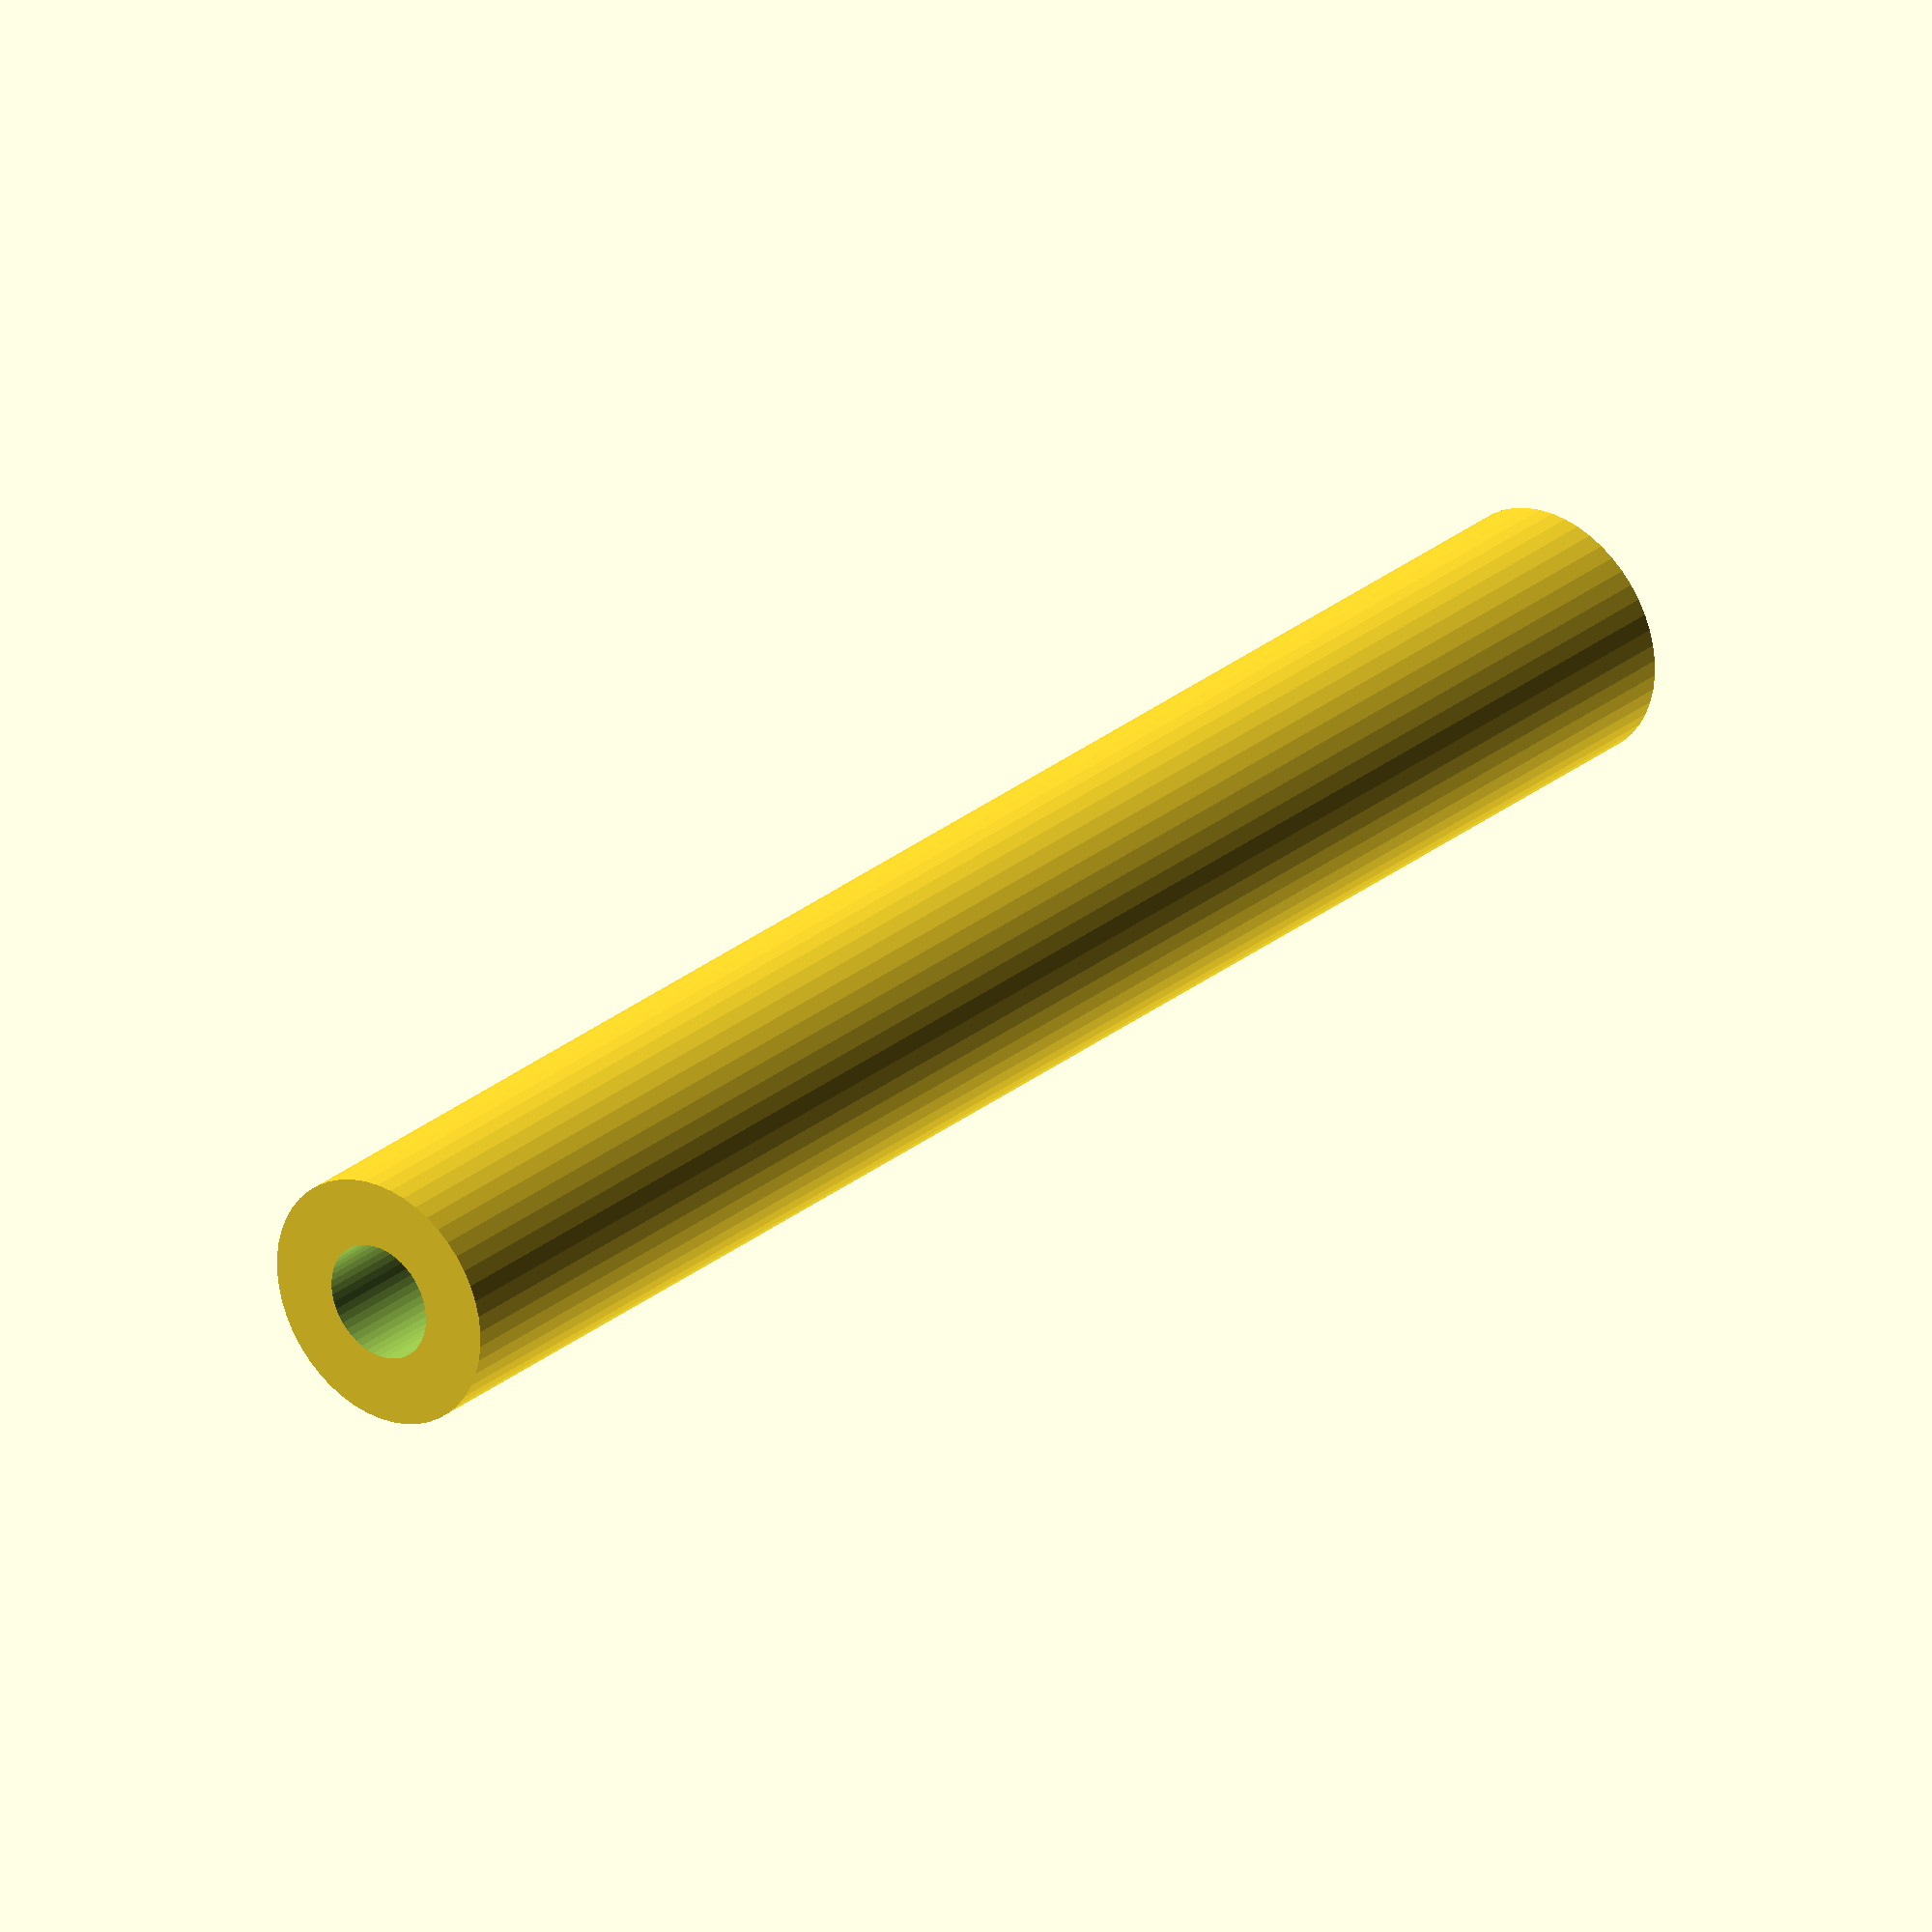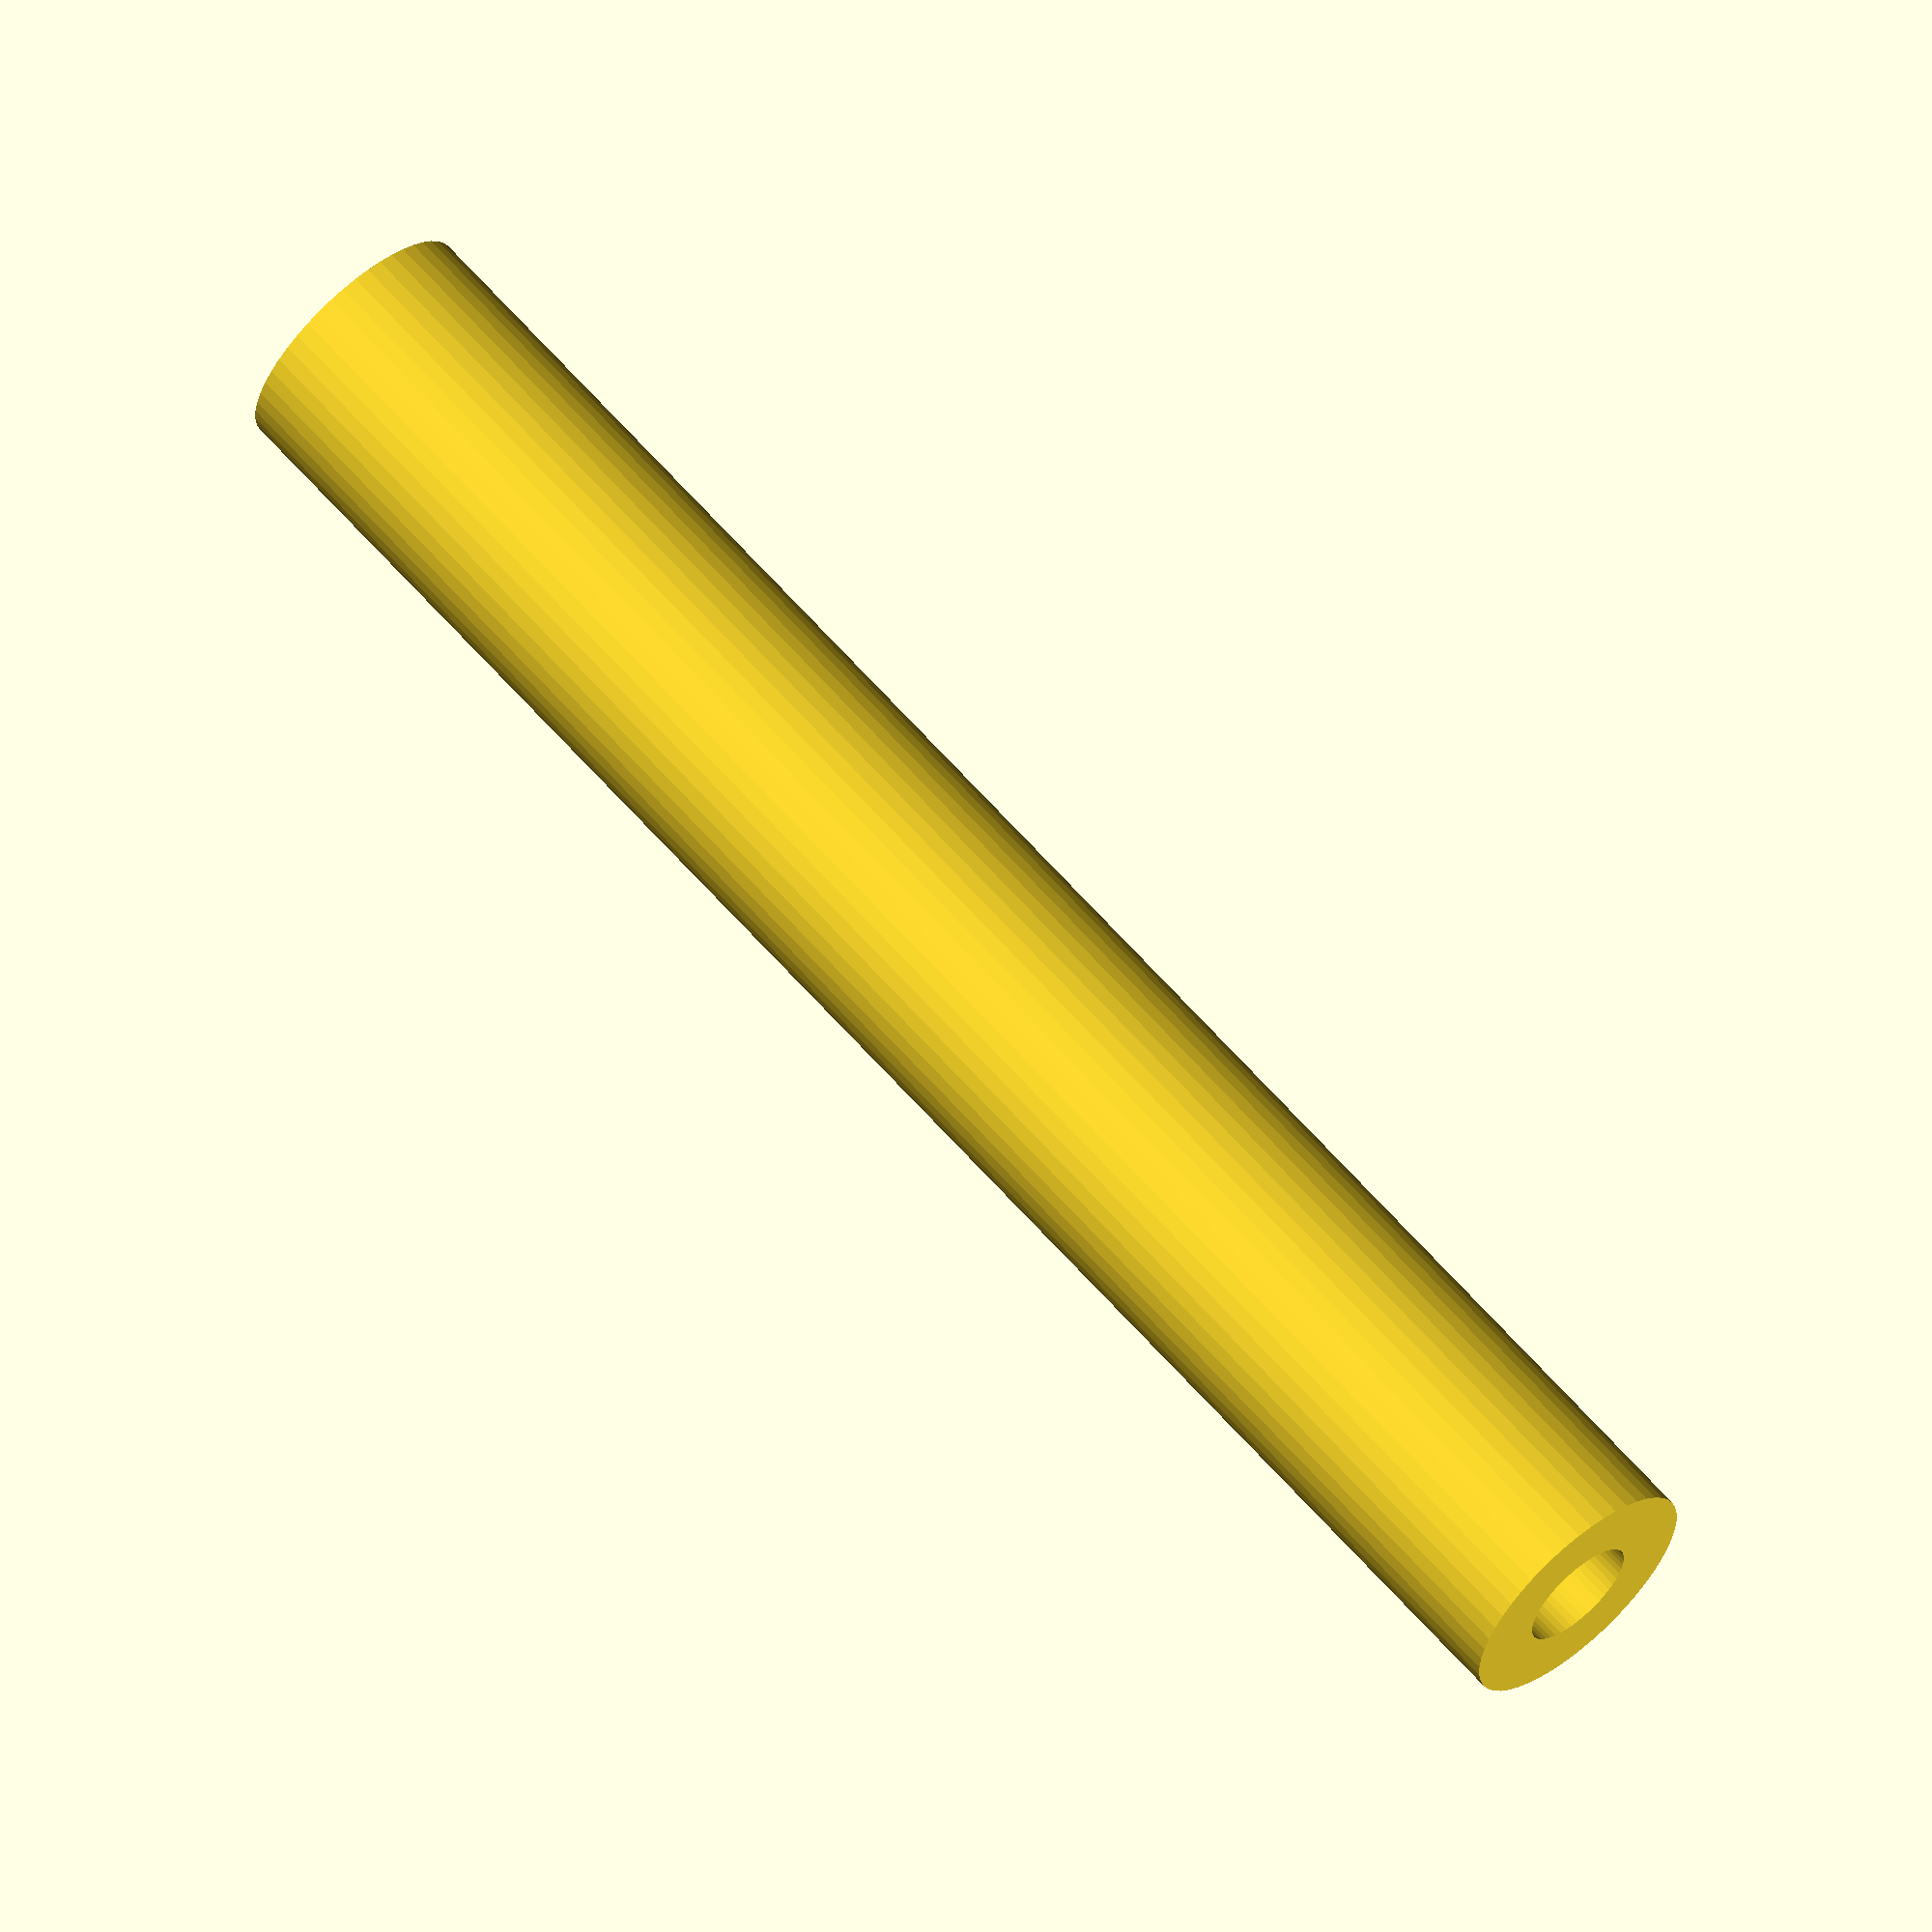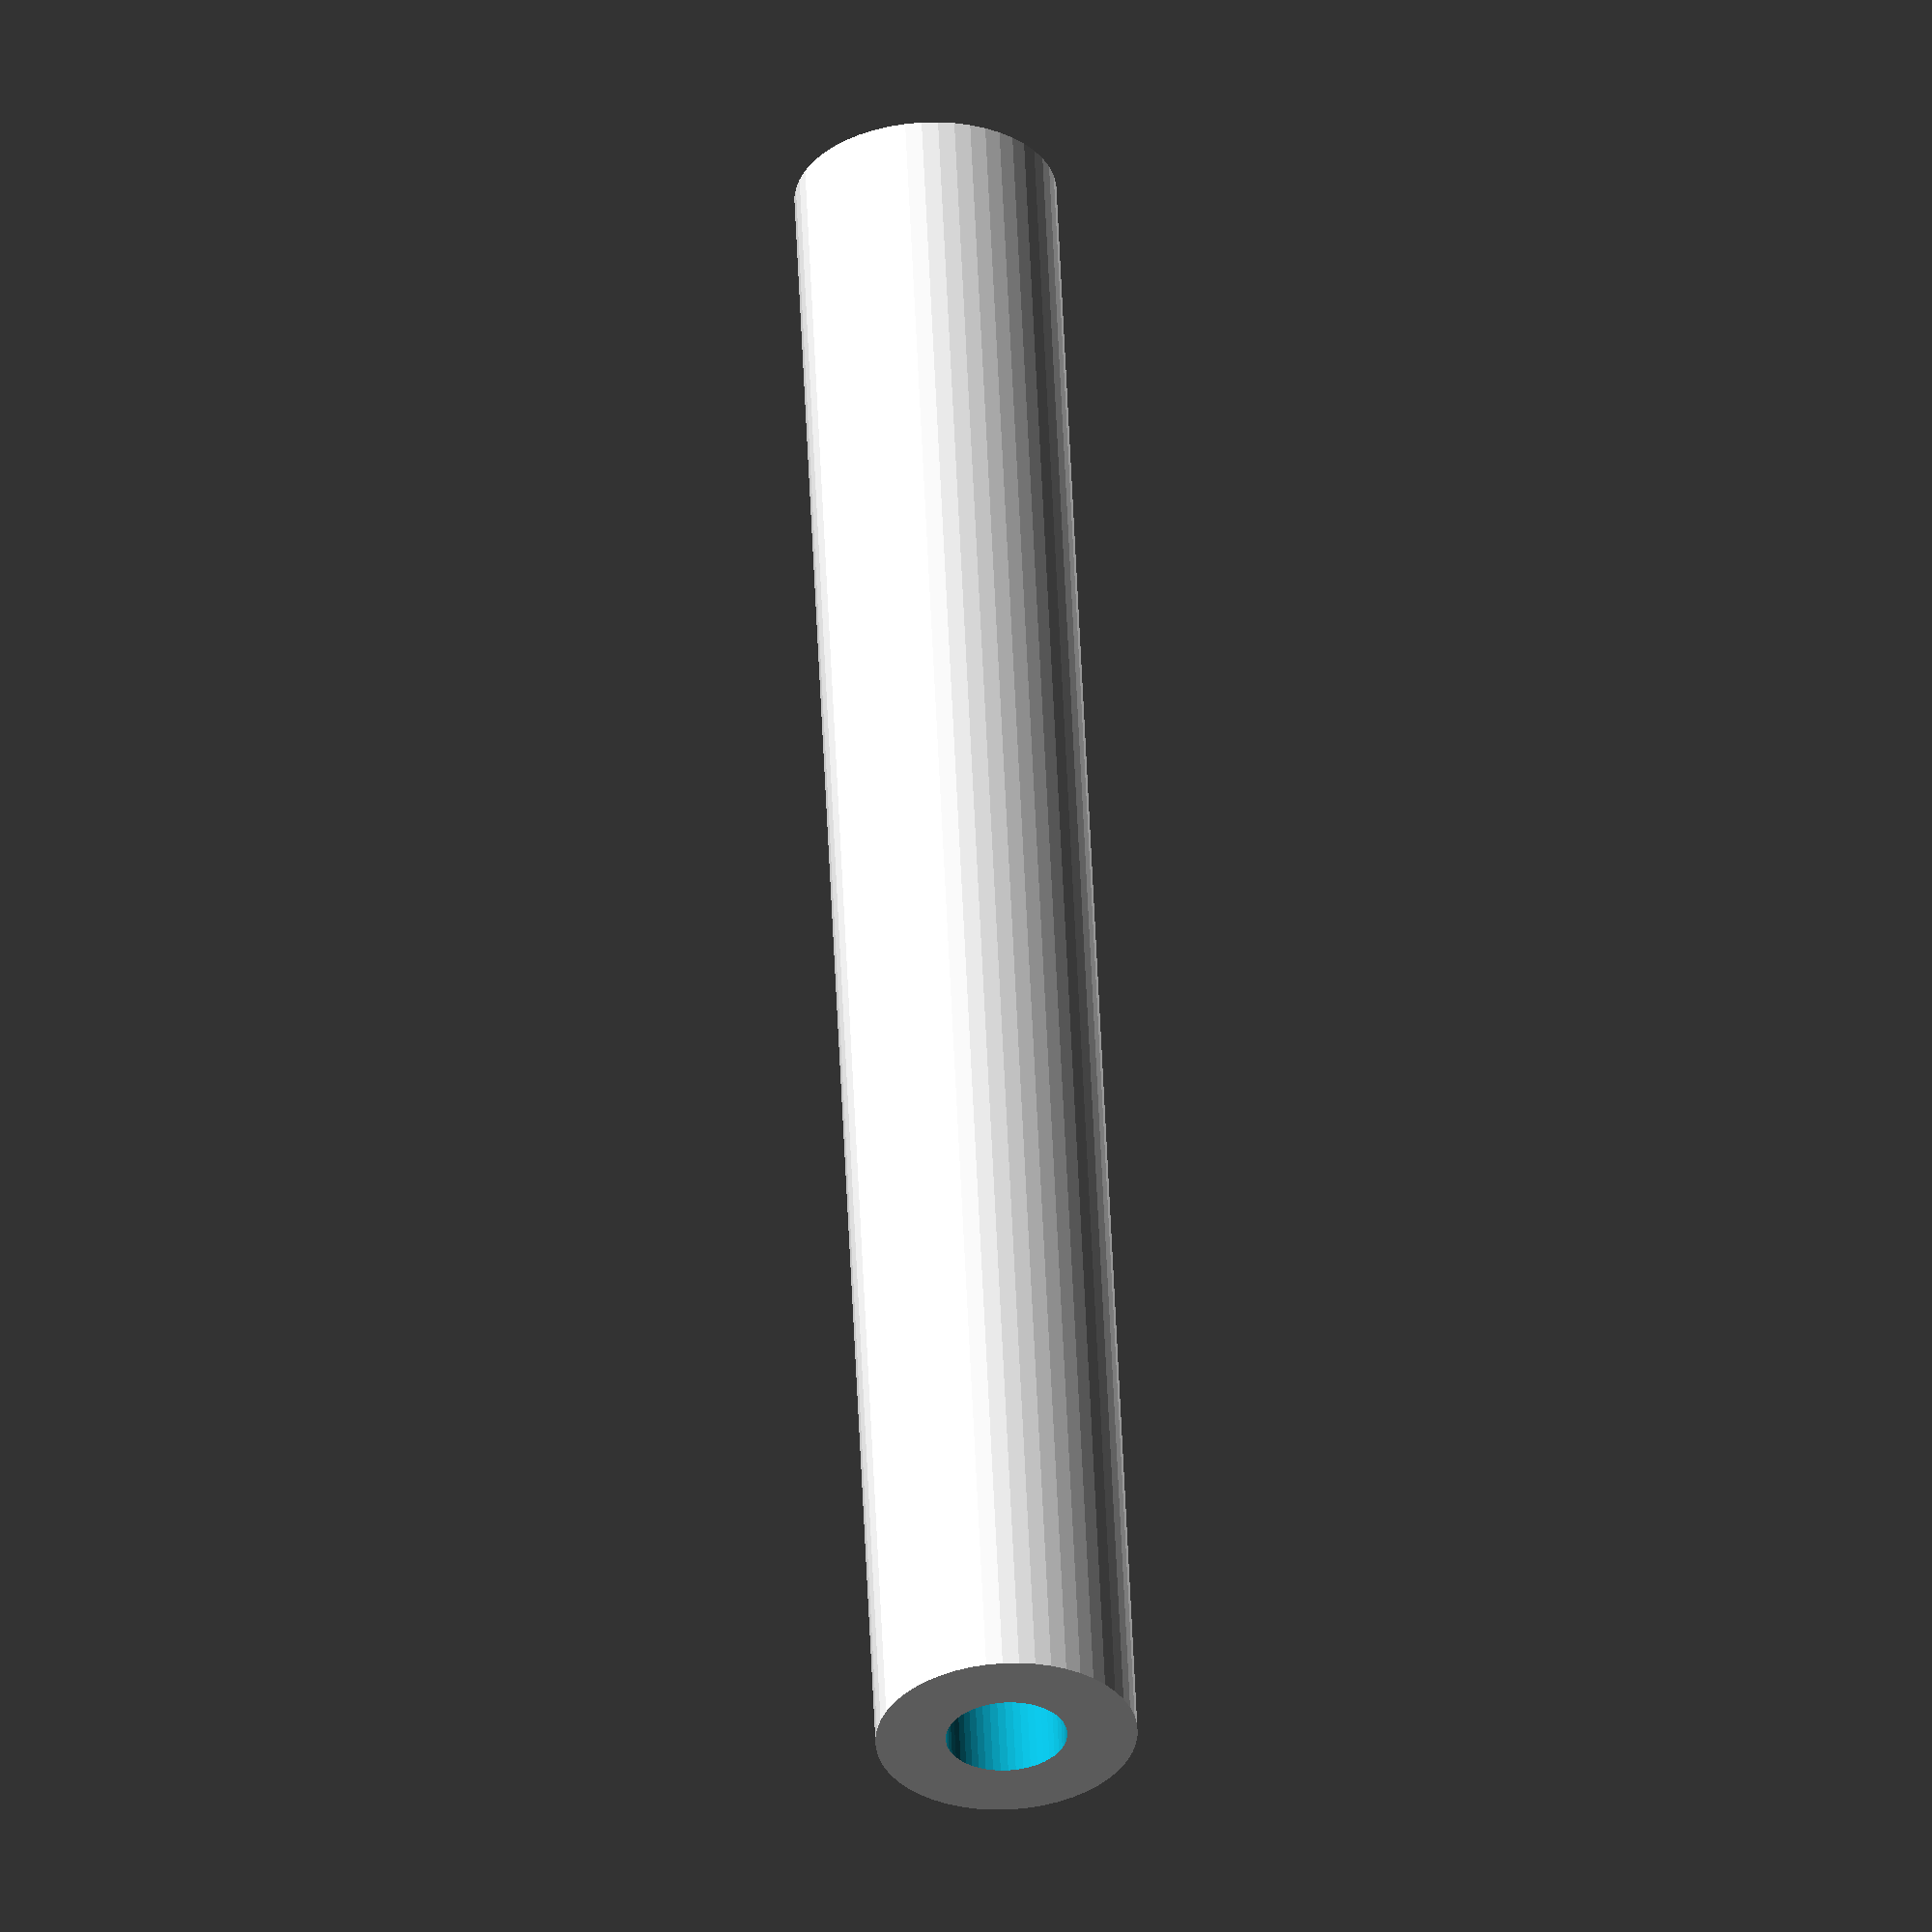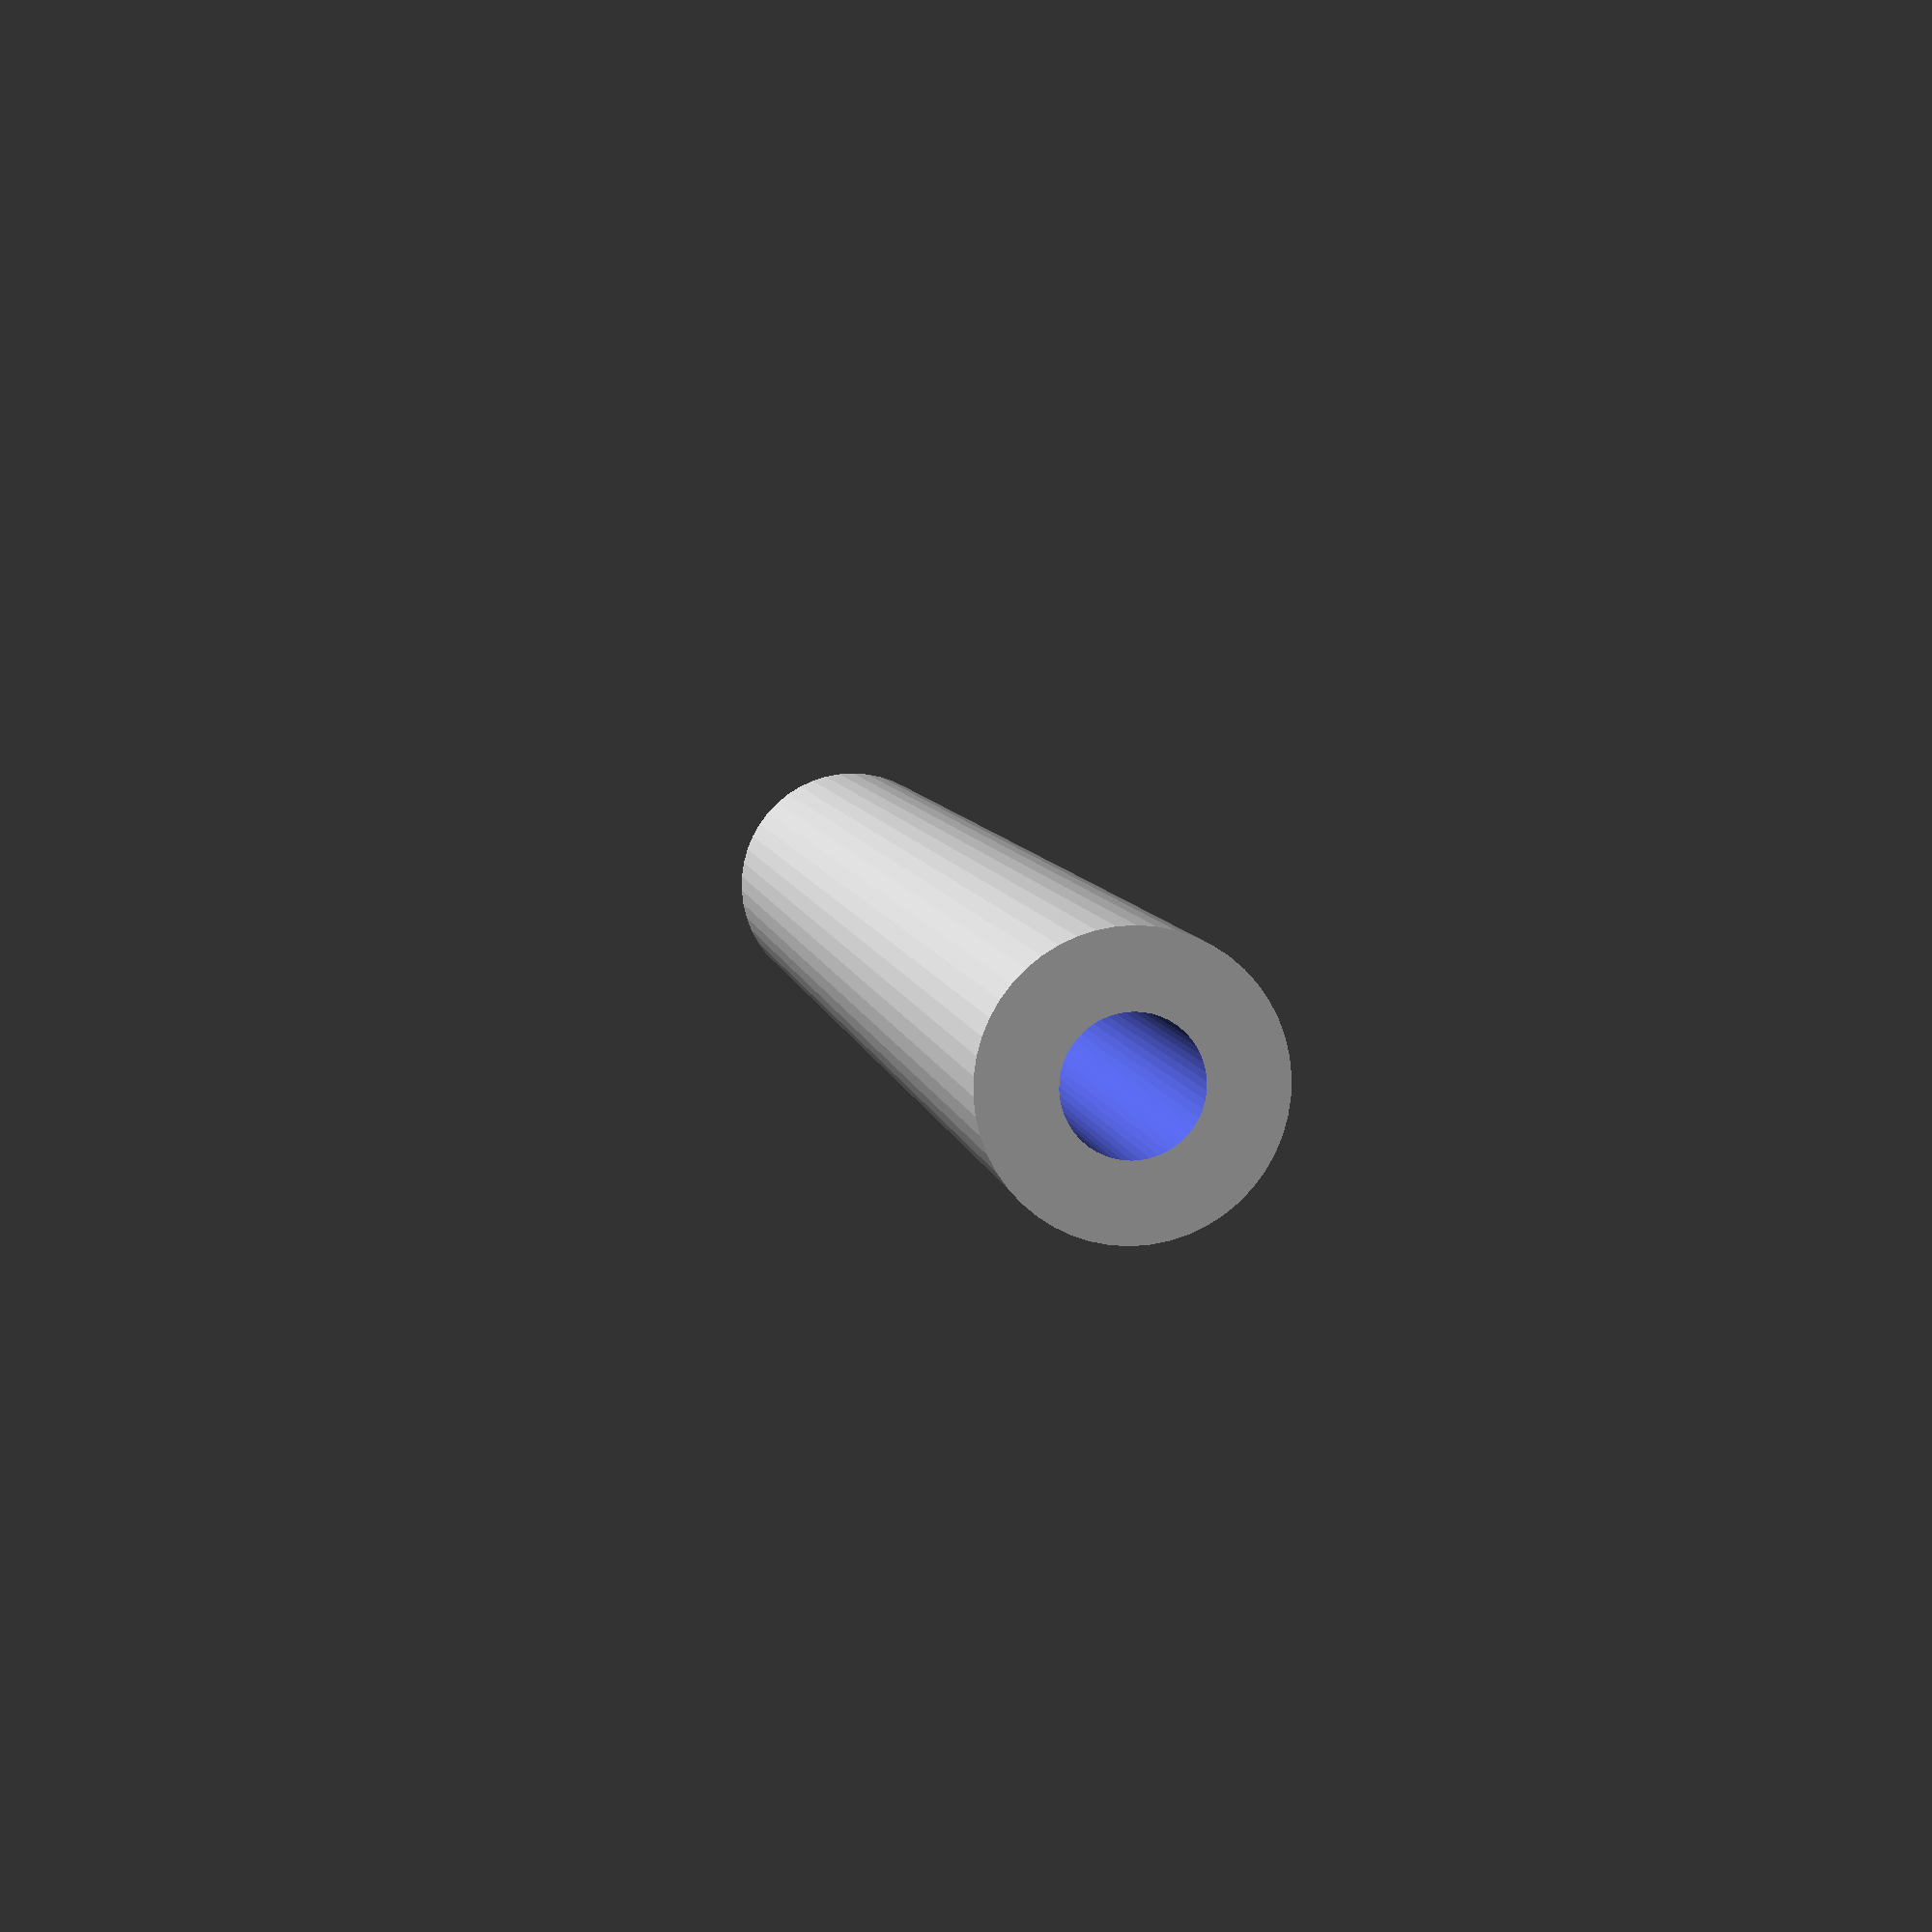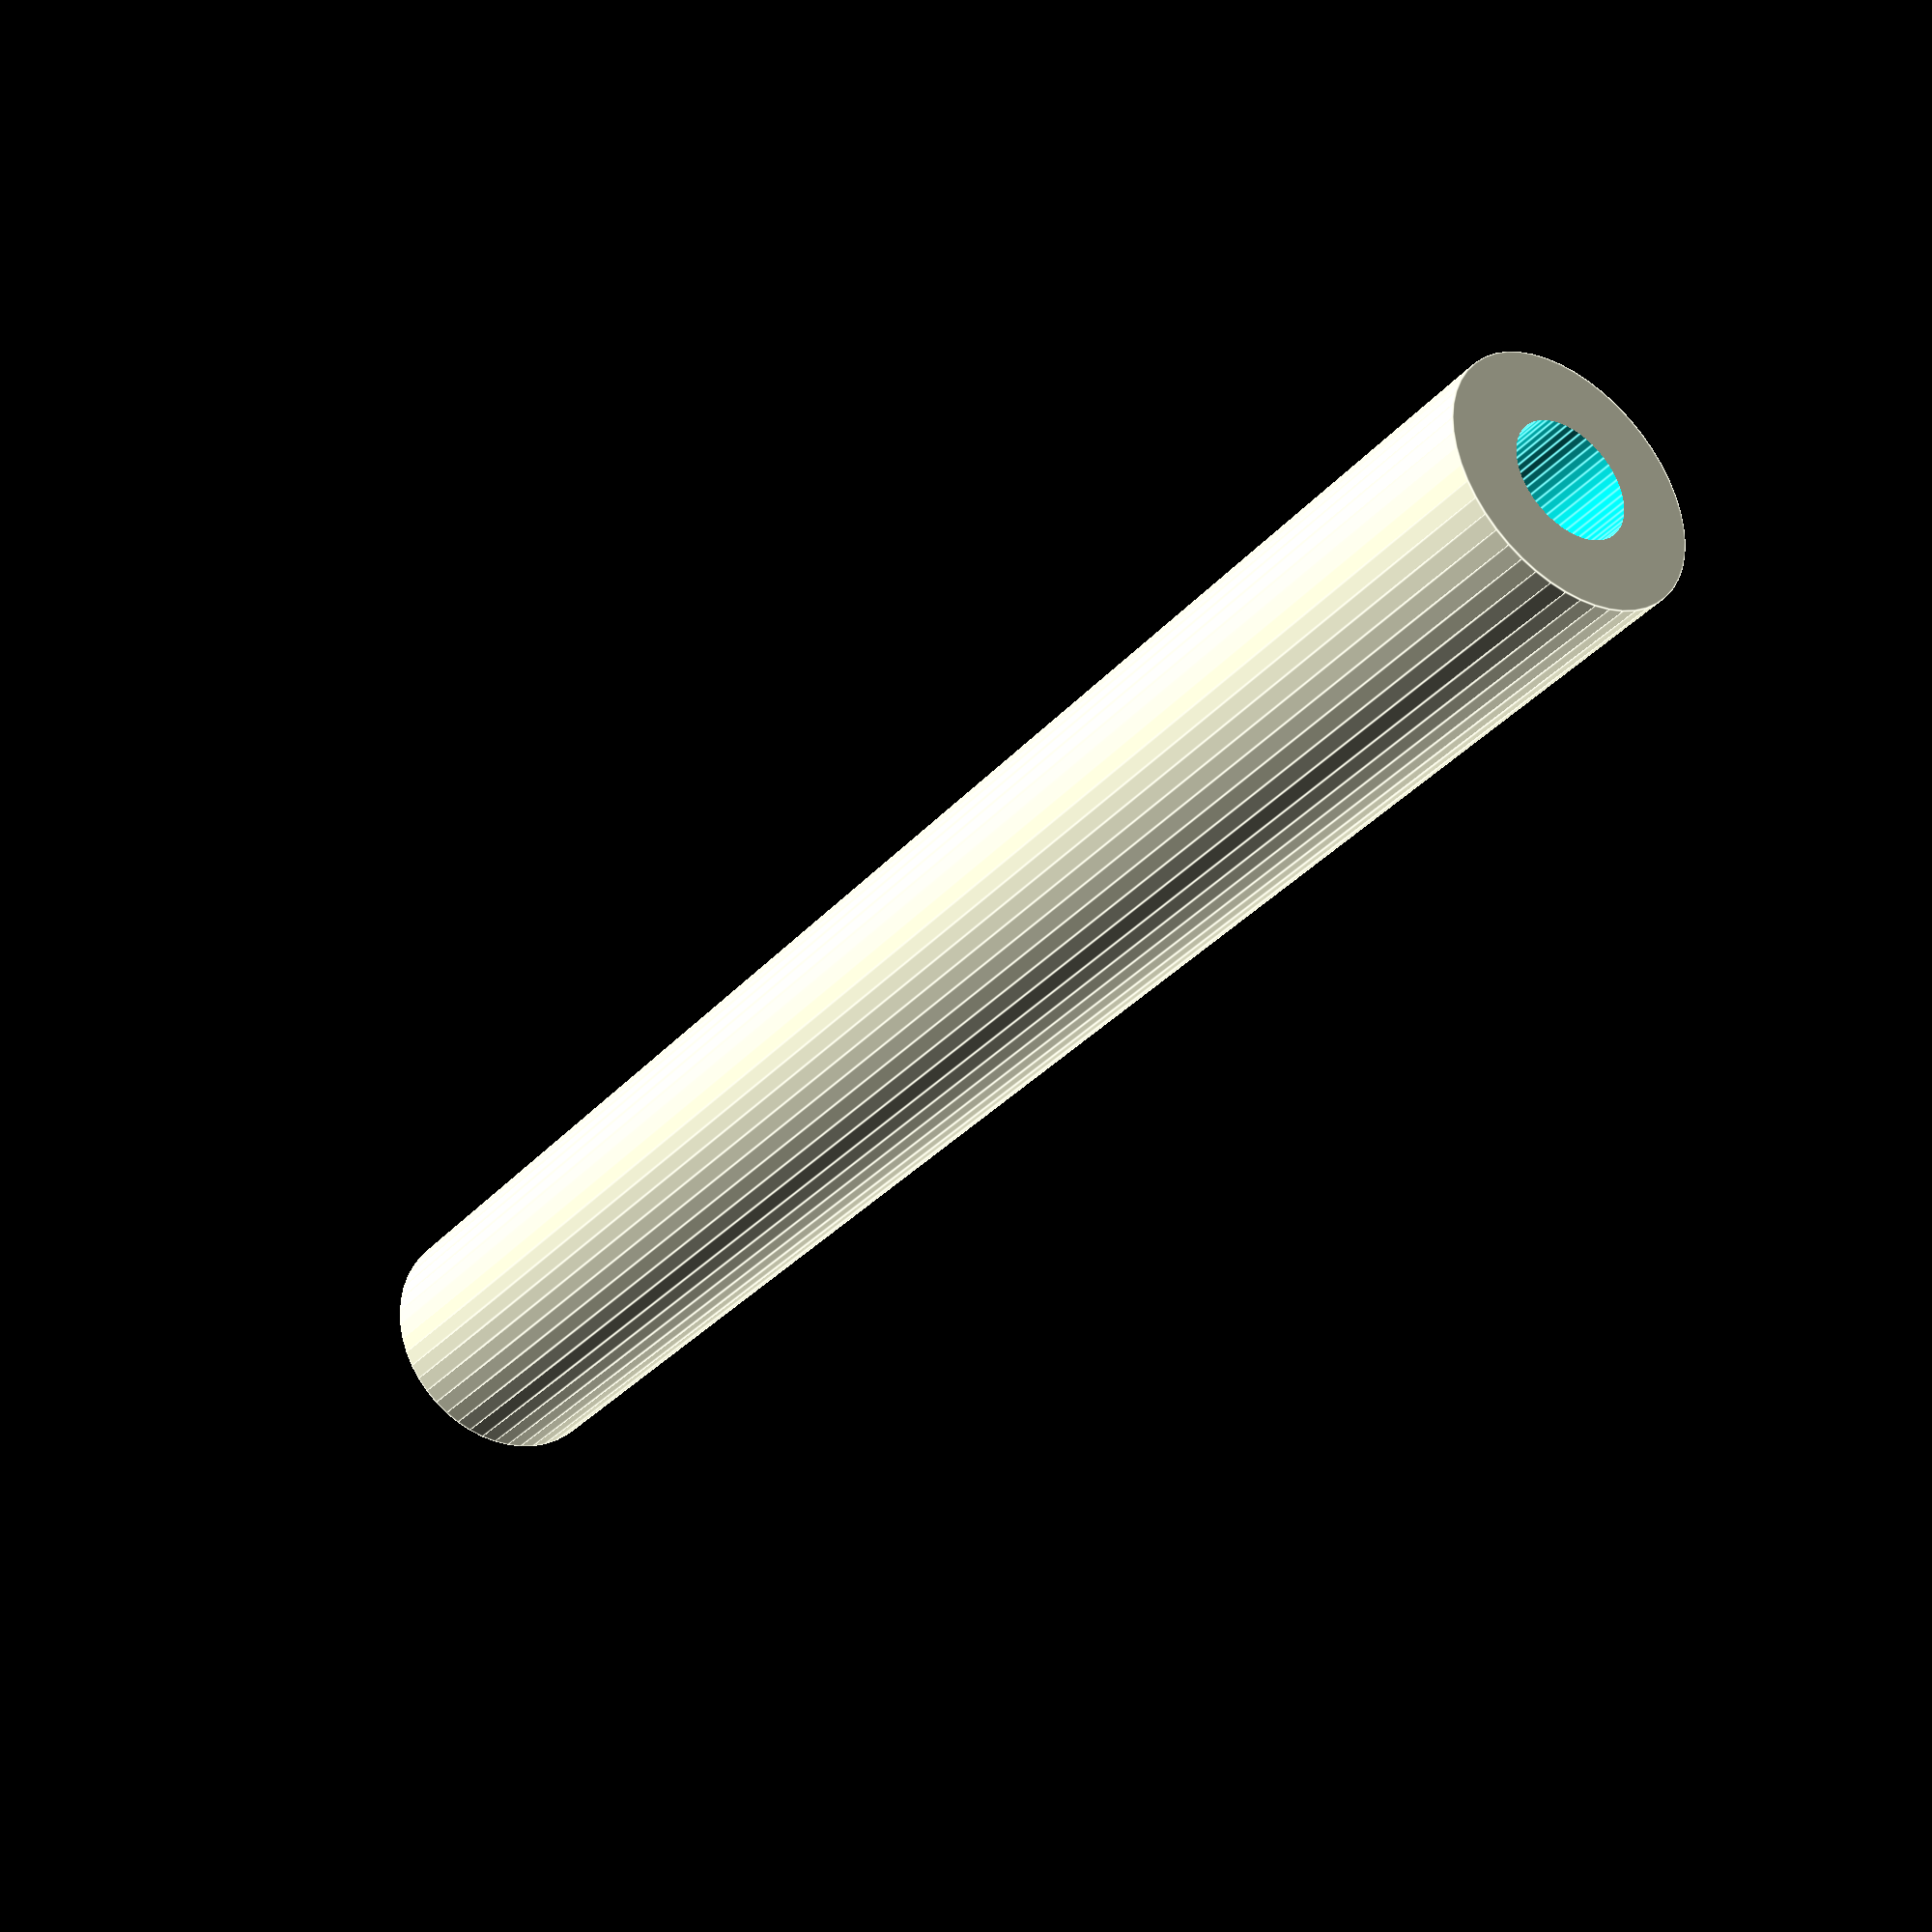
<openscad>
$fn = 50;


difference() {
	union() {
		cylinder(h = 99, r = 7.0000000000);
	}
	union() {
		translate(v = [0.0000000000, 0.0000000000, -100.0000000000]) {
			cylinder(h = 200, r = 3.2500000000);
		}
		cylinder(h = 99, r = 1.8000000000);
		cylinder(h = 99, r = 1.8000000000);
		cylinder(h = 99, r = 1.8000000000);
	}
}
</openscad>
<views>
elev=152.2 azim=140.9 roll=320.8 proj=o view=wireframe
elev=116.0 azim=357.2 roll=221.2 proj=o view=wireframe
elev=123.9 azim=134.9 roll=2.5 proj=o view=wireframe
elev=173.9 azim=297.8 roll=8.4 proj=p view=wireframe
elev=33.4 azim=284.0 roll=145.6 proj=p view=edges
</views>
